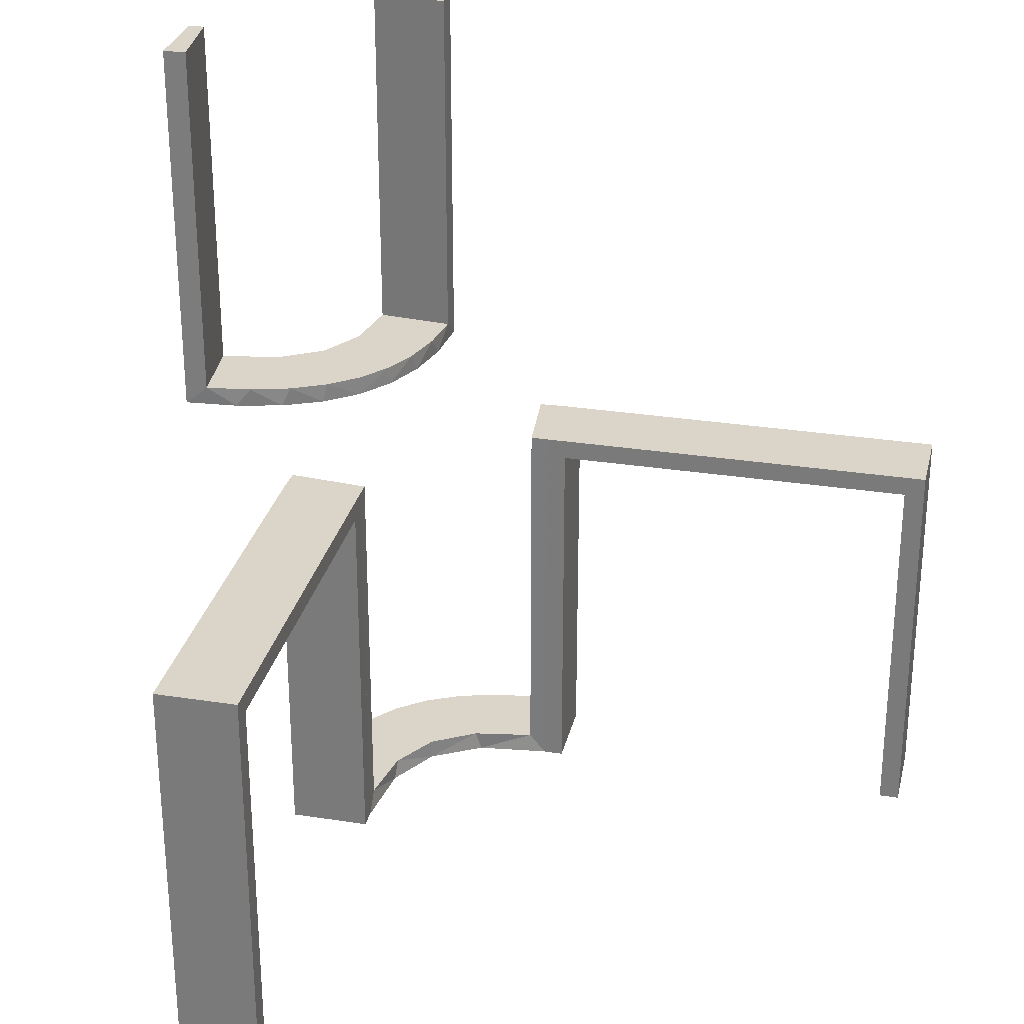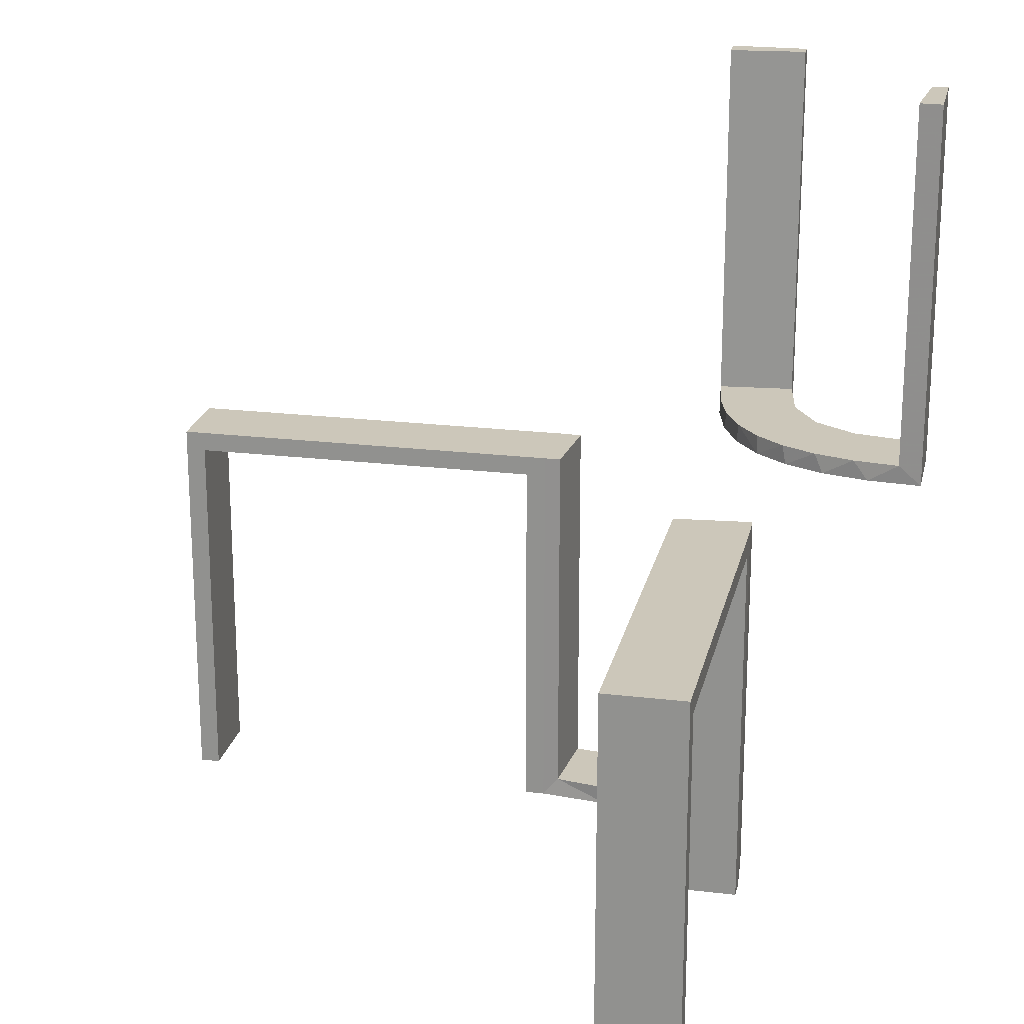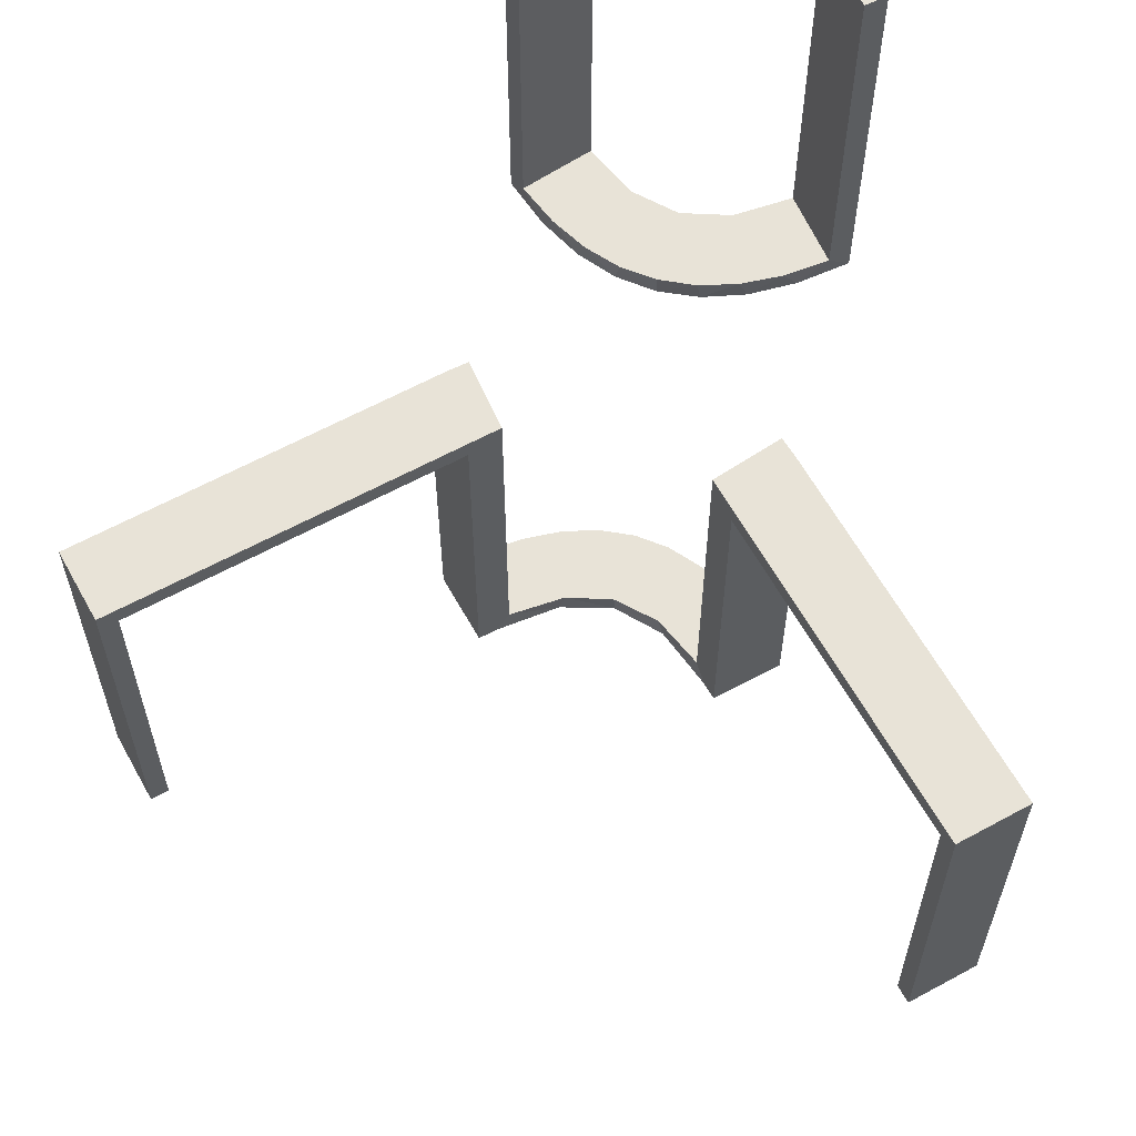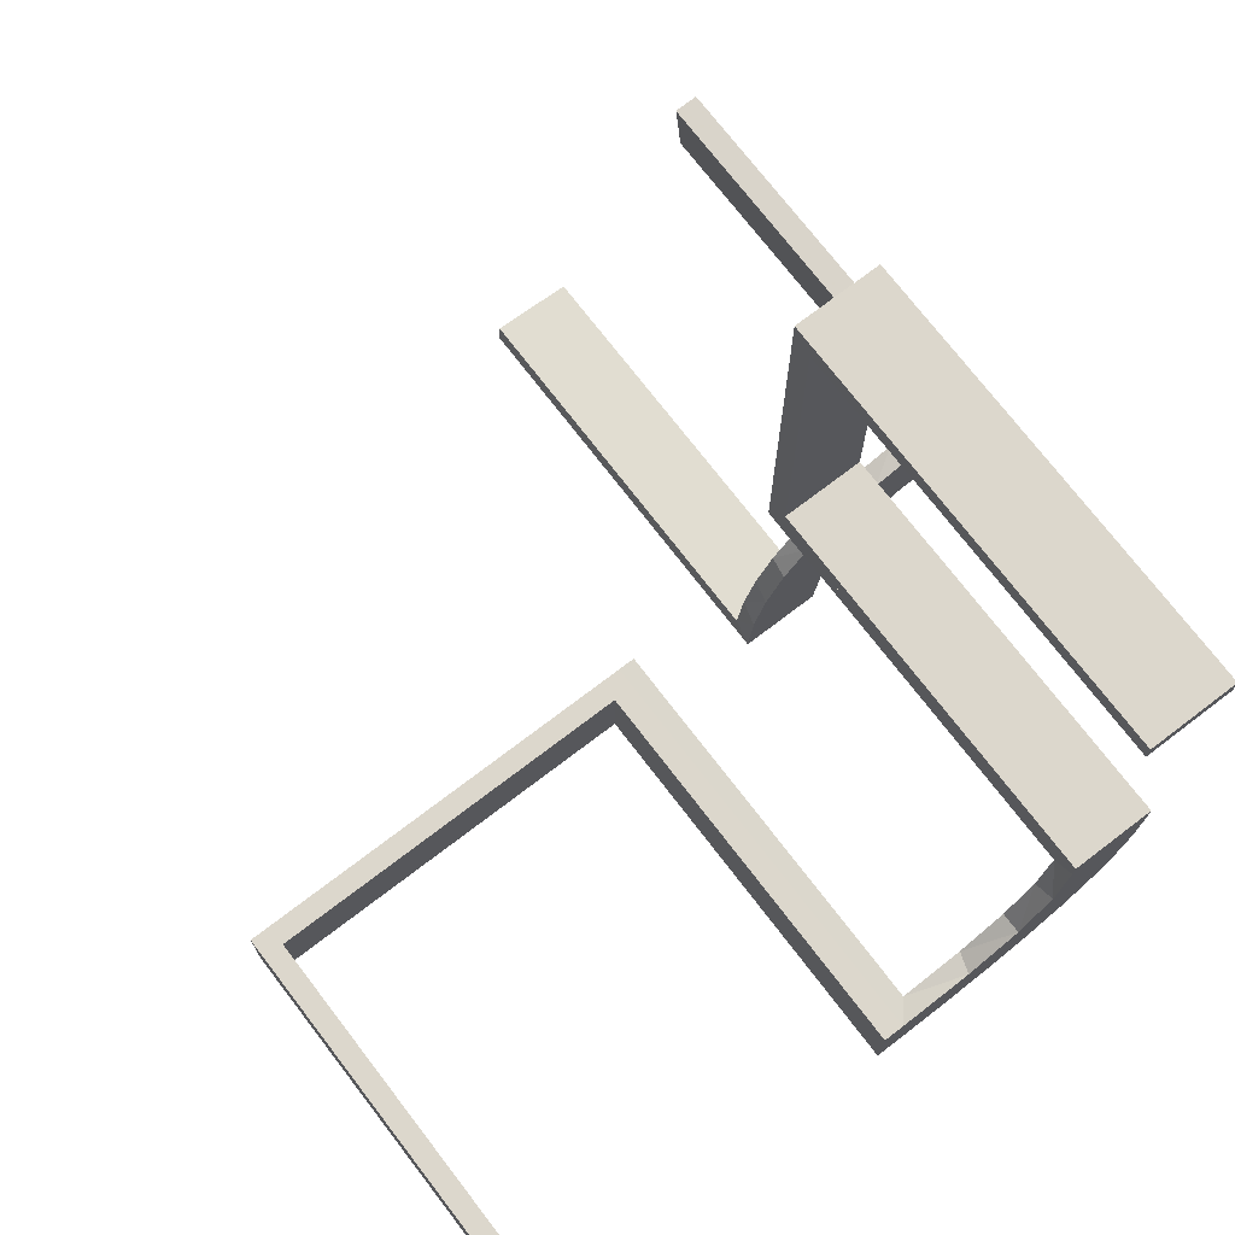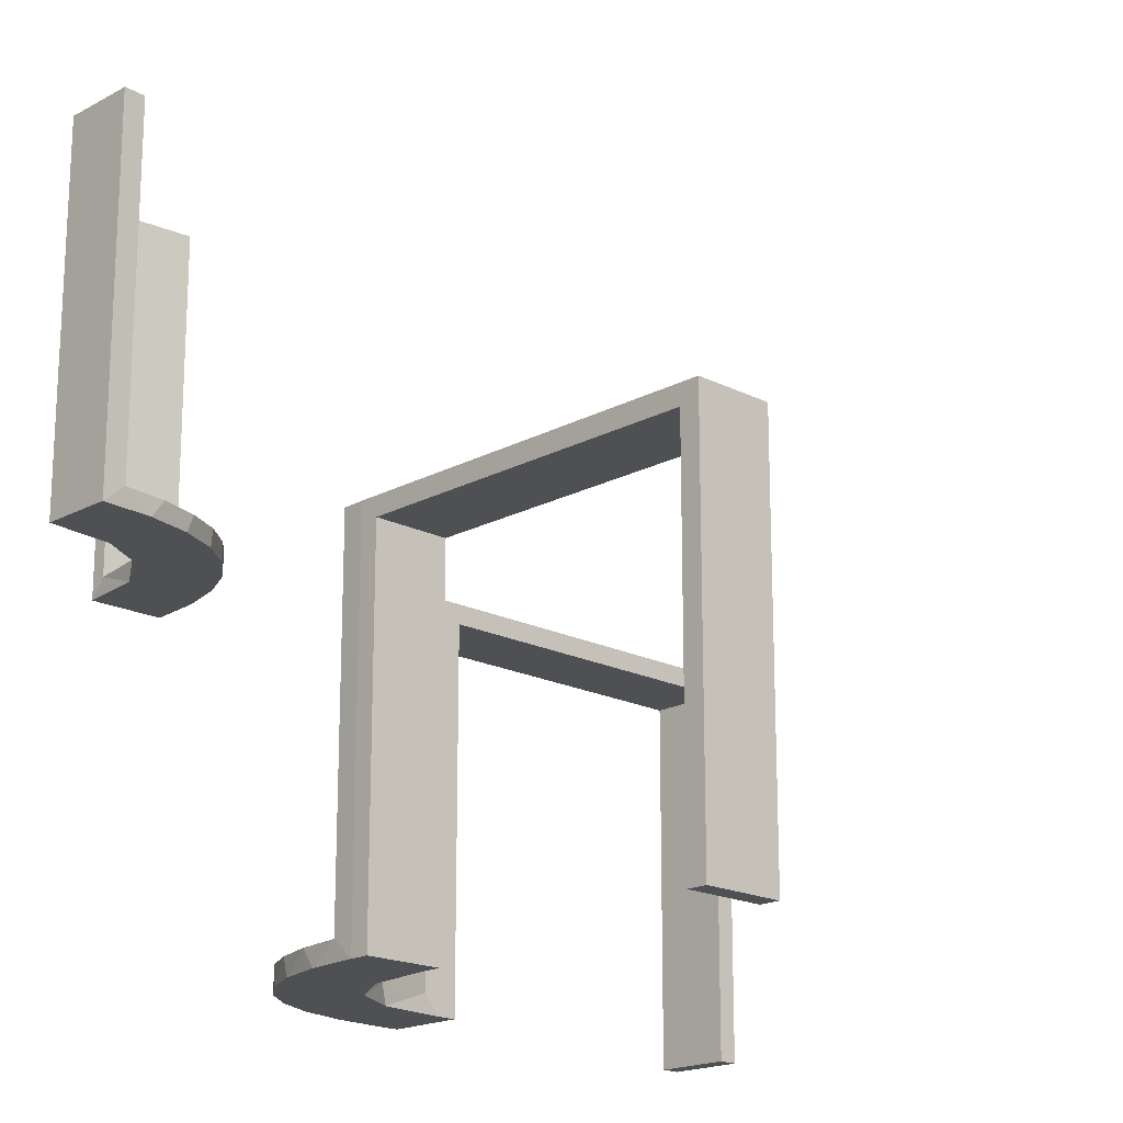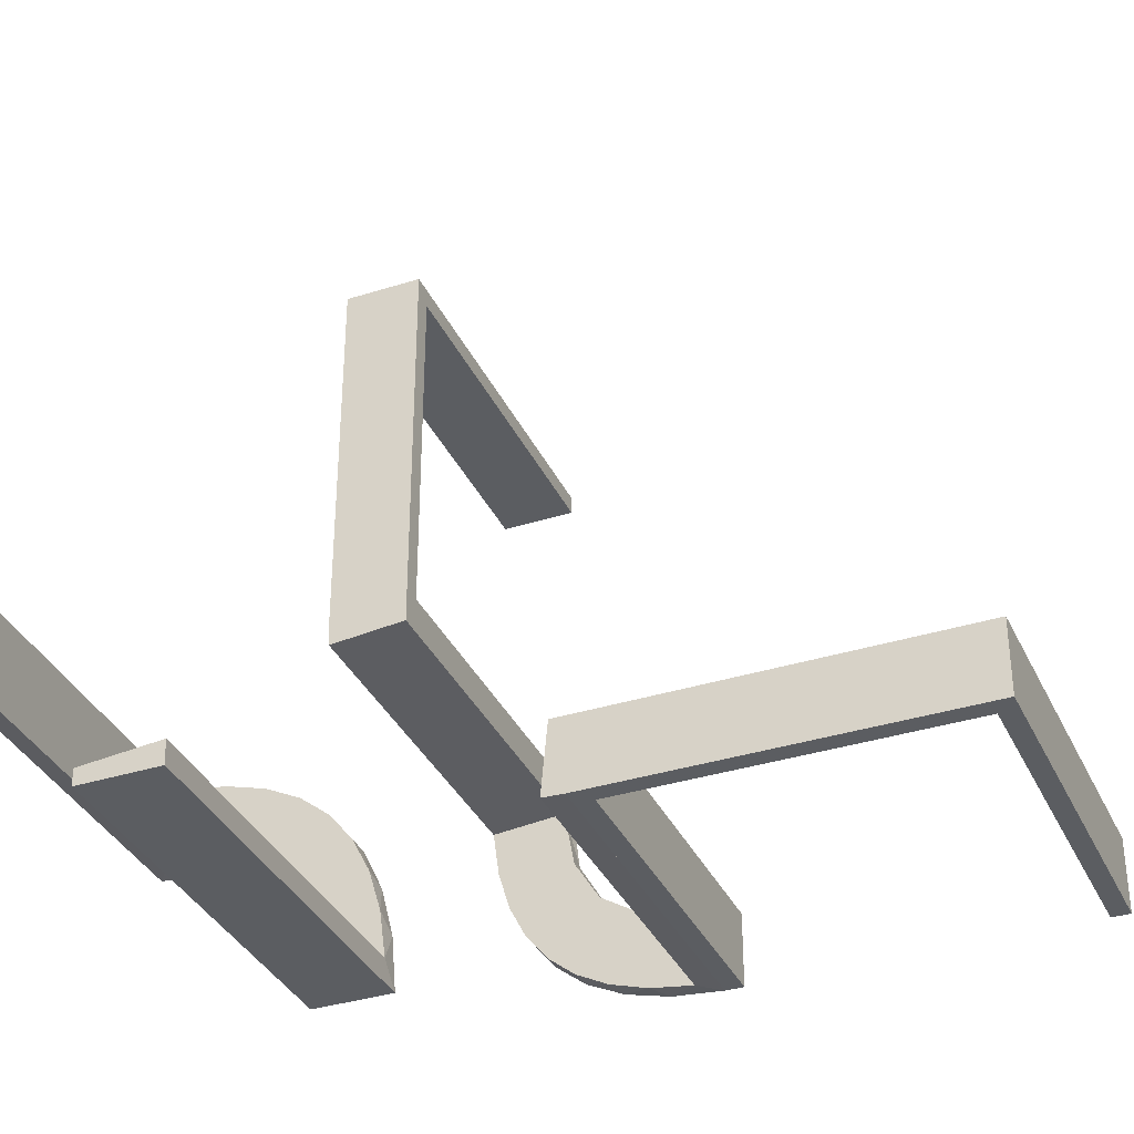
<metadata>
{"format":"obj","ext":"obj","renderer":"f3d","projection":"perspective","resolution":1024,"background":"white","views":[{"elev":29.3,"azim":103.0,"up":"+Z"},{"elev":21.5,"azim":-167.9,"up":"+Z"},{"elev":61.8,"azim":151.0,"up":"+Z"},{"elev":72.9,"azim":142.6,"up":"+Y"},{"elev":-18.5,"azim":45.8,"up":"+Z"},{"elev":-35.4,"azim":22.7,"up":"+Y"}]}
</metadata>
<code>
v 0 -0.2 0
v 0 -0.2 -0.5
v 0 -0.2 -0.25
v 0 -0.3 0
v 0 -0.3 -0.5
v -0.08911 -0.1891 -0.5
v 0.475 -0.2 -0.025
v 0.475 -0.2 -0.5
v 0.475 -0.3 -0.025
v 0.475 -0.3 -0.5
v -0.2229 -0.2229 -0.475
v -0.2229 -0.2229 -0.5
v -0.2988 -0.02957 0
v -0.2988 -0.02957 -0.475
v -0.2988 -0.02957 -0.2375
v -0.2398 -0.32 0
v -0.2 0 0
v -0.2 0 -0.5
v -0.1808 -0.2558 -0.5
v -0.4752 -0.3009 0.5
v -0.4752 -0.3009 0.3417
v -0.4752 -0.3009 0.1833
v -0.4752 -0.3009 0.025
v -0.3989 -0.3143 0.025
v -0.2908 -0.08889 -0.475
v -0.3101 -0.2479 0.025
v -0.2796 -0.1296 -0.5
v -0.216 -0.3711 0
v -0.1855 -0.2528 -0.475
v -0.2048 -0.4119 0.025
v -0.09678 -0.1865 -0.475
v -0.02041 -0.1999 0
v -0.02041 -0.1999 -0.1583
v -0.02041 -0.1999 -0.3167
v -0.02041 -0.1999 -0.475
v -0.2956 -0.5008 0
v -0.2956 -0.5008 0.25
v -0.2956 -0.5008 0.5
v -0.2558 -0.1808 -0.5
v -0.1969 -0.4712 0.2625
v -0.1969 -0.4712 0.5
v -0.1969 -0.4712 0.025
v -0.2728 -0.2779 0
v -0.2728 -0.2779 0.025
v -0.4065 -0.3117 0
v -0.4956 -0.3008 0
v -0.4956 -0.3008 0.5
v -0.4956 -0.2008 0
v -0.4956 -0.2008 0.25
v -0.4956 -0.2008 0.5
v -0.1891 -0.08911 -0.5
v -0.2428 -0.3153 0.025
v -0.2013 -0.4314 0
v -0.3 0 0
v -0.3 0 -0.5
v -0.3 0 -0.25
v -0.3091 -0.404 0.025
v 0.025 -0.2 -0.025
v 0.025 -0.2 -0.5
v 0.025 -0.3 -0.025
v 0.025 -0.3 -0.5
v 0.5 -0.2 0
v 0.5 -0.2 -0.5
v 0.5 -0.3 0
v 0.5 -0.3 -0.5
v -0.1409 -0.2755 -0.475
v -0.1999 -0.02041 0
v -0.1999 -0.02041 -0.1583
v -0.1999 -0.02041 -0.3167
v -0.1999 -0.02041 -0.475
v -0.08889 -0.2908 -0.475
v -0.366 -0.2211 0
v -0.1521 -0.1521 -0.475
v -0.1521 -0.1521 -0.5
v -0.4263 -0.2064 0
v -0.4661 -0.202 0.2625
v -0.4661 -0.202 0.5
v -0.4661 -0.202 0.025
v -0.2202 -0.3599 0.025
v -0.2755 -0.1409 -0.475
v -0.2 0 0
v -0.2 0 -0.5
v -0.2 0.025 -0.025
v -0.2 0.025 -0.5
v -0.2 0.5 0
v -0.2 0.5 -0.5
v -0.2 0.475 -0.025
v -0.2 0.475 -0.5
v -0.02957 -0.2988 0
v -0.02957 -0.2988 -0.475
v -0.02957 -0.2988 -0.2375
v -0.06937 -0.2944 -0.5
v -0.3435 -0.3486 0
v -0.3435 -0.3486 0.025
v -0.1296 -0.2796 -0.5
v -0.4068 -0.21 0.025
v -0.3 0 0
v -0.3 0 -0.5
v -0.3 0.025 -0.025
v -0.3 0.025 -0.5
v -0.3 0.5 0
v -0.3 0.5 -0.5
v -0.3 0.475 -0.025
v -0.3 0.475 -0.5
v -0.2958 -0.4804 0.5
v -0.2958 -0.4804 0.3417
v -0.2958 -0.4804 0.1833
v -0.2958 -0.4804 0.025
v -0.3548 -0.2253 0.025
v -0.1865 -0.09678 -0.475
v -0.3148 -0.245 0
v -0.1956 -0.5008 0
v -0.1956 -0.5008 0.5
v -0.2944 -0.06937 -0.5
v -0.2528 -0.1855 -0.475
v -0.3065 -0.4117 0
f 22 23 46
f 46 23 45
f 94 93 24
f 21 22 47
f 46 47 22
f 47 20 21
f 93 94 57
f 116 57 108
f 107 37 36
f 38 106 105
f 106 38 37
f 107 106 37
f 48 75 78
f 49 48 78
f 109 96 72
f 72 111 109
f 50 49 76
f 111 43 26
f 52 44 43
f 16 28 79
f 28 53 30
f 53 112 42
f 40 42 112
f 40 113 41
f 40 112 113
f 46 45 75
f 45 93 111
f 46 75 48
f 111 93 43
f 16 43 93
f 93 116 16
f 36 53 116
f 36 112 53
f 53 28 116
f 37 112 36
f 113 37 38
f 112 37 113
f 49 50 47
f 48 49 46
f 47 46 49
f 41 105 106
f 40 41 106
f 107 108 42
f 106 107 40
f 30 42 108
f 108 57 30
f 52 94 44
f 52 79 57
f 94 52 57
f 94 24 26
f 24 23 96
f 96 109 24
f 44 94 26
f 23 22 78
f 77 21 20
f 21 77 76
f 22 21 76
f 20 47 50
f 50 77 20
f 113 38 105
f 105 41 113
f 23 24 45
f 93 45 24
f 93 57 116
f 116 108 36
f 107 36 108
f 75 96 78
f 49 78 76
f 96 75 72
f 111 26 109
f 50 76 77
f 43 44 26
f 52 43 16
f 16 79 52
f 28 30 79
f 53 42 30
f 45 72 75
f 45 111 72
f 116 28 16
f 107 42 40
f 57 79 30
f 24 109 26
f 23 78 96
f 22 76 78
f 102 101 103
f 99 103 101
f 97 98 99
f 101 97 99
f 86 88 87
f 83 85 87
f 81 83 82
f 85 83 81
f 85 81 97
f 81 82 98
f 86 85 101
f 87 88 104
f 84 83 99
f 83 87 103
f 86 102 104
f 84 100 98
f 102 103 104
f 98 100 99
f 86 87 85
f 83 84 82
f 85 97 101
f 81 98 97
f 86 101 102
f 87 104 103
f 84 99 100
f 83 103 99
f 86 104 88
f 84 98 82
f 63 62 7
f 58 7 62
f 1 2 58
f 62 1 58
f 65 10 9
f 60 64 9
f 4 60 5
f 64 60 4
f 64 4 1
f 4 5 2
f 65 64 62
f 9 10 8
f 61 60 58
f 60 9 7
f 65 63 8
f 61 59 2
f 63 7 8
f 2 59 58
f 65 9 64
f 60 61 5
f 64 1 62
f 4 2 1
f 65 62 63
f 9 8 7
f 61 58 59
f 60 7 58
f 65 8 10
f 61 2 5
f 114 55 18
f 51 114 18
f 51 27 114
f 39 74 12
f 39 27 51
f 74 39 51
f 74 6 19
f 6 2 92
f 6 95 19
f 2 5 92
f 35 31 71
f 31 73 29
f 35 71 90
f 31 29 66
f 115 11 73
f 73 110 115
f 110 70 25
f 25 80 110
f 3 33 1
f 34 33 3
f 34 3 2
f 35 2 6
f 74 73 31
f 17 67 68
f 69 17 68
f 18 17 69
f 51 110 74
f 18 70 51
f 69 70 18
f 91 4 89
f 5 4 91
f 90 71 92
f 71 66 95
f 12 19 29
f 19 95 66
f 11 115 12
f 115 80 39
f 54 56 15
f 56 14 15
f 25 14 114
f 55 14 56
f 114 27 25
f 56 54 17
f 55 56 18
f 17 18 56
f 3 5 2
f 4 3 1
f 5 3 4
f 70 69 14
f 68 67 13
f 69 68 15
f 32 33 89
f 90 34 35
f 34 90 91
f 33 34 91
f 54 67 17
f 67 54 13
f 32 4 1
f 4 32 89
f 74 19 12
f 6 92 95
f 31 66 71
f 73 11 29
f 110 80 115
f 70 14 25
f 33 32 1
f 34 2 35
f 35 6 31
f 74 31 6
f 110 73 74
f 70 110 51
f 5 91 90
f 90 92 5
f 71 95 92
f 12 29 11
f 19 66 29
f 115 39 12
f 80 27 39
f 54 15 13
f 14 55 114
f 27 80 25
f 69 15 14
f 68 13 15
f 33 91 89

</code>
